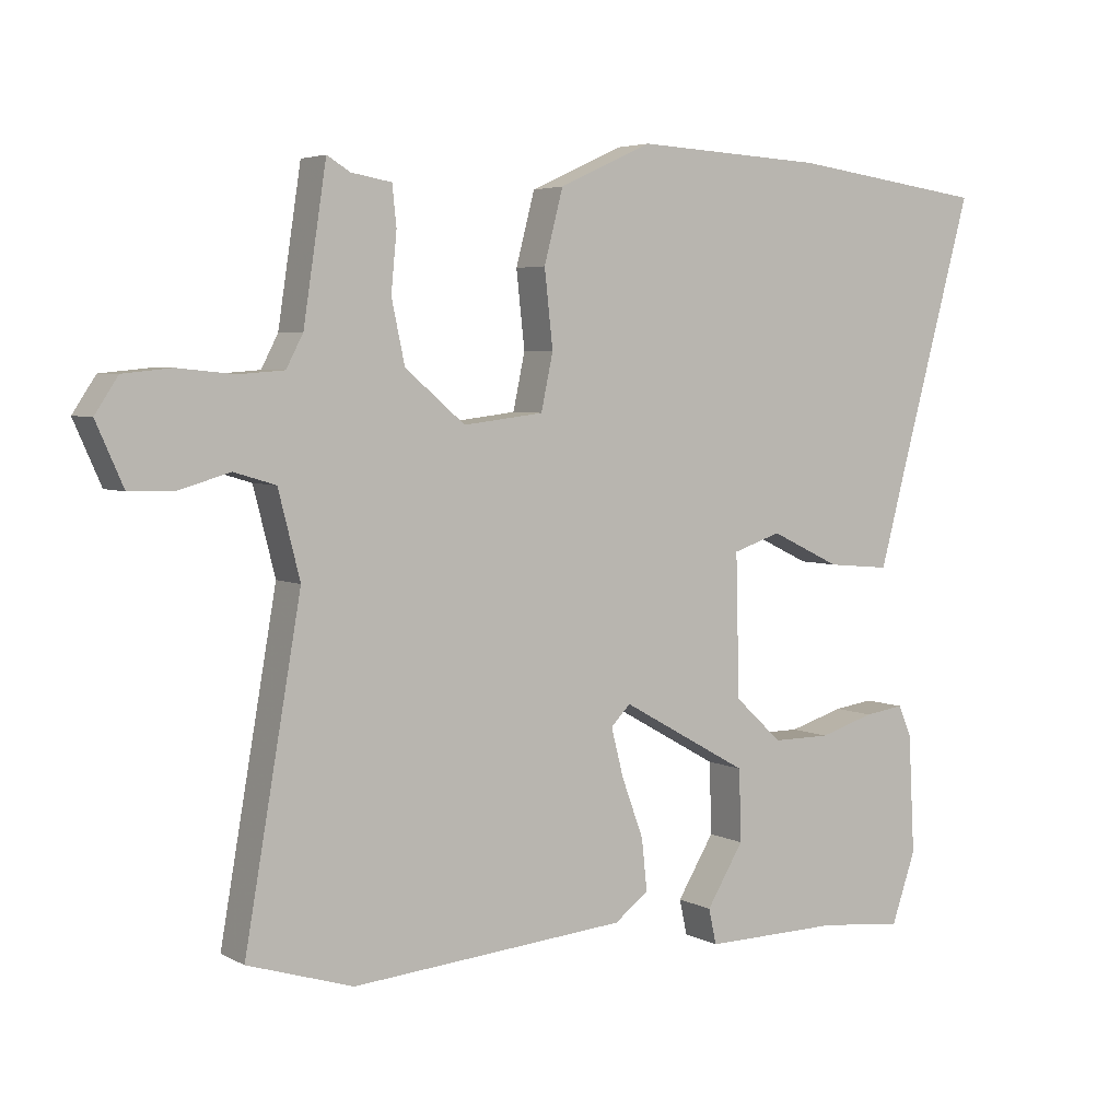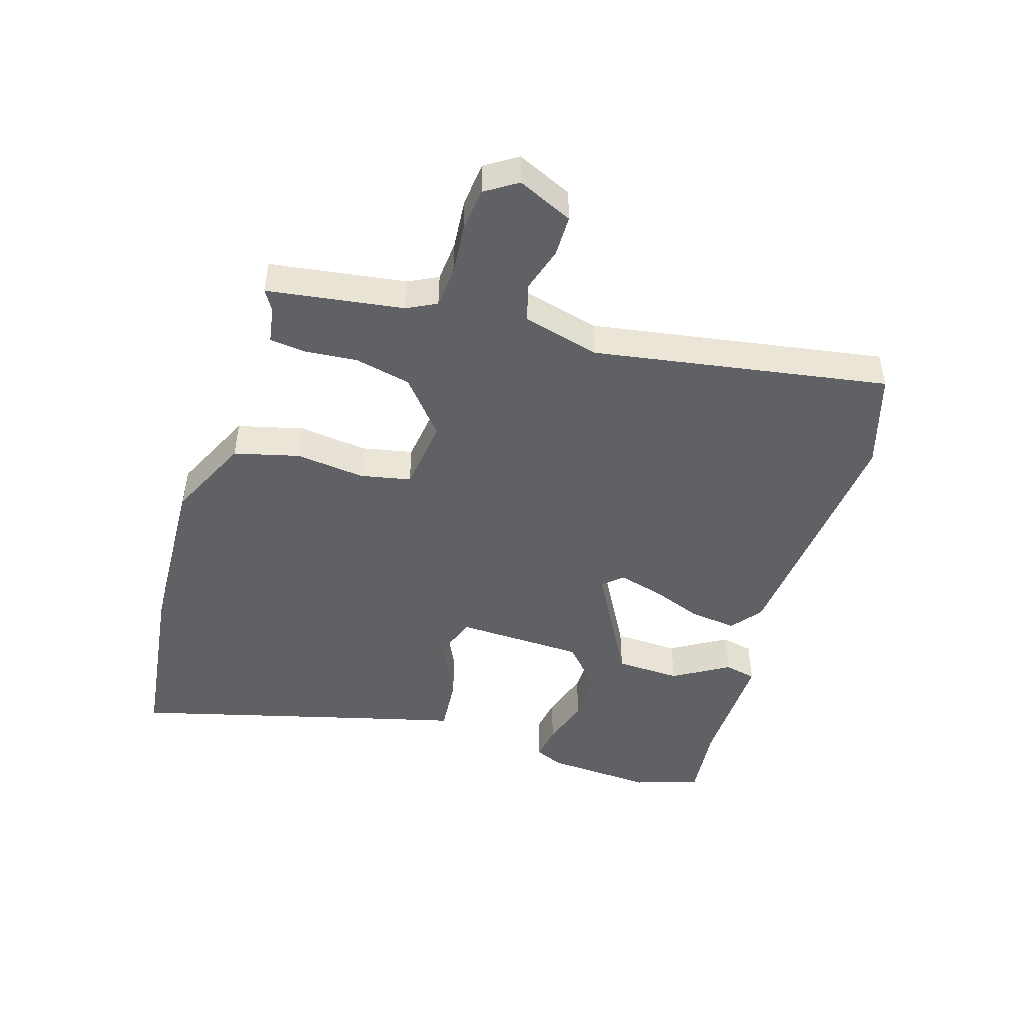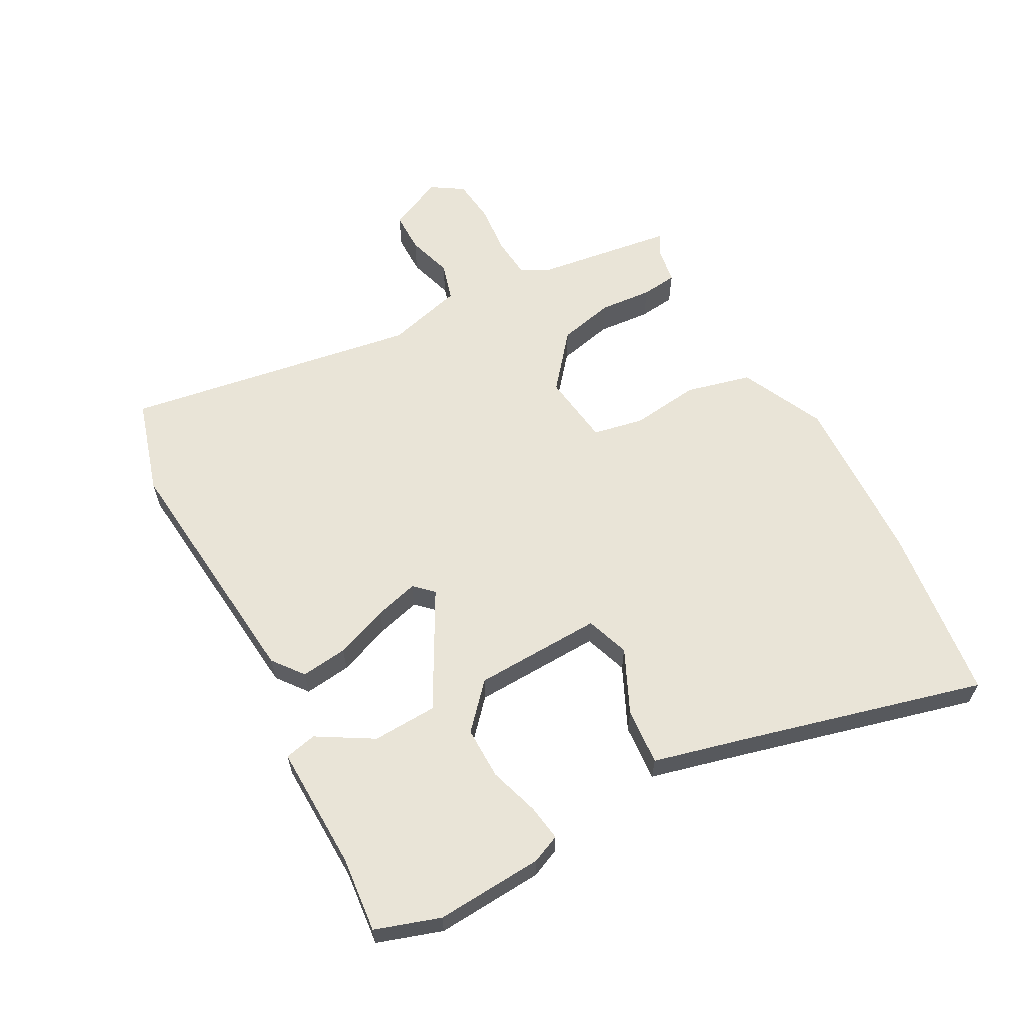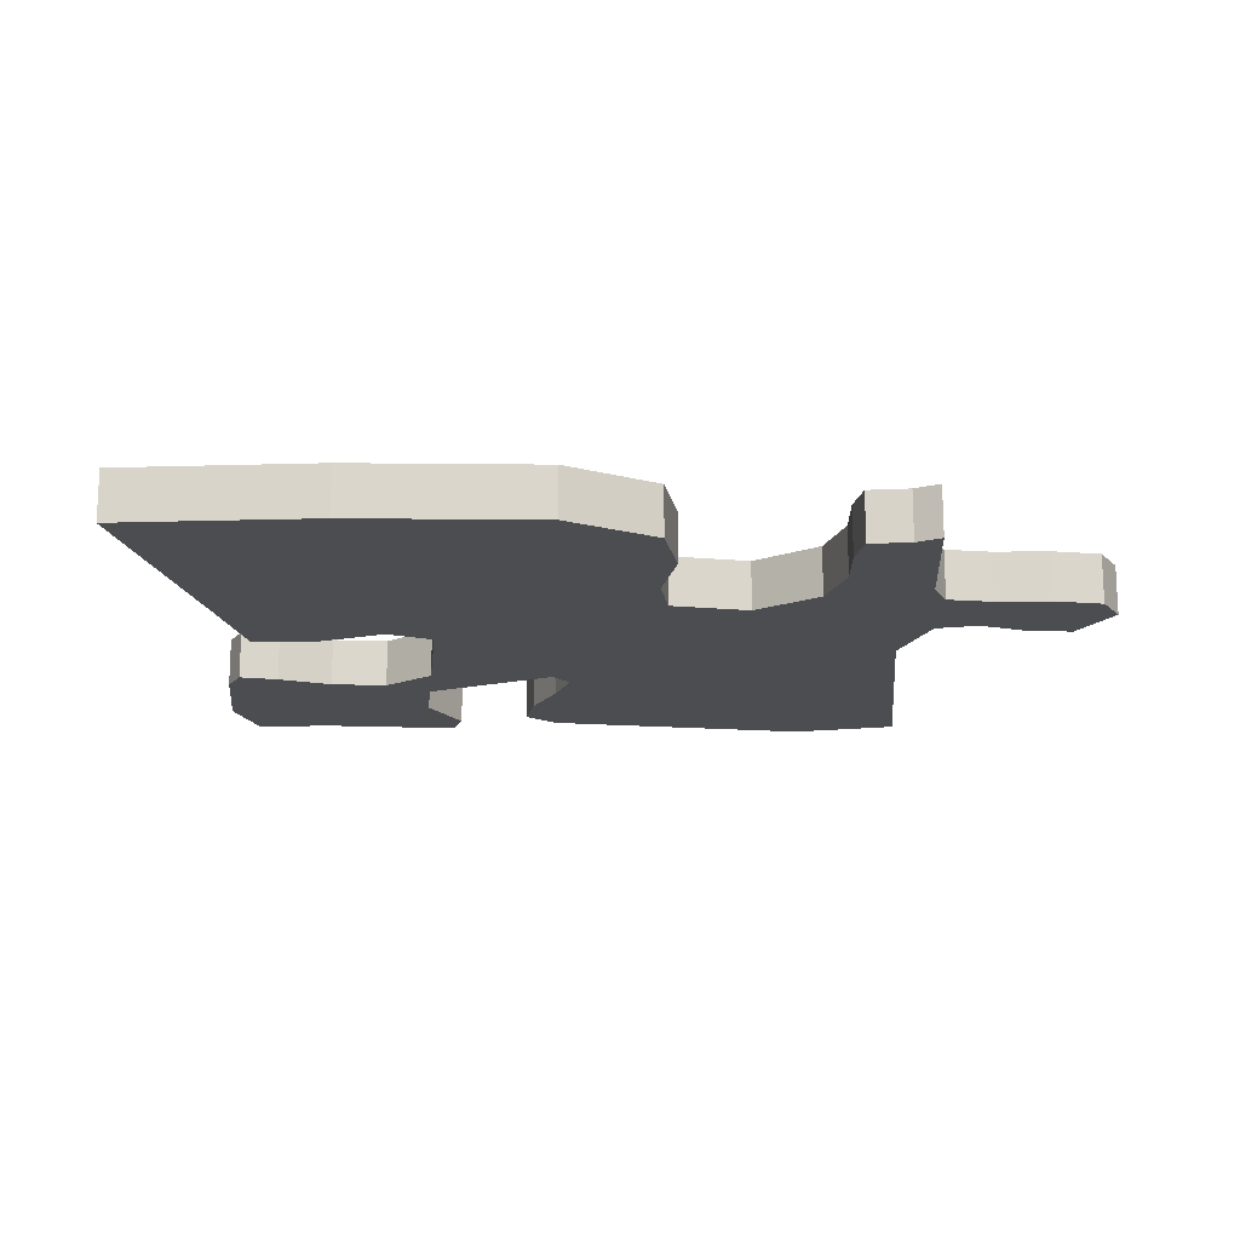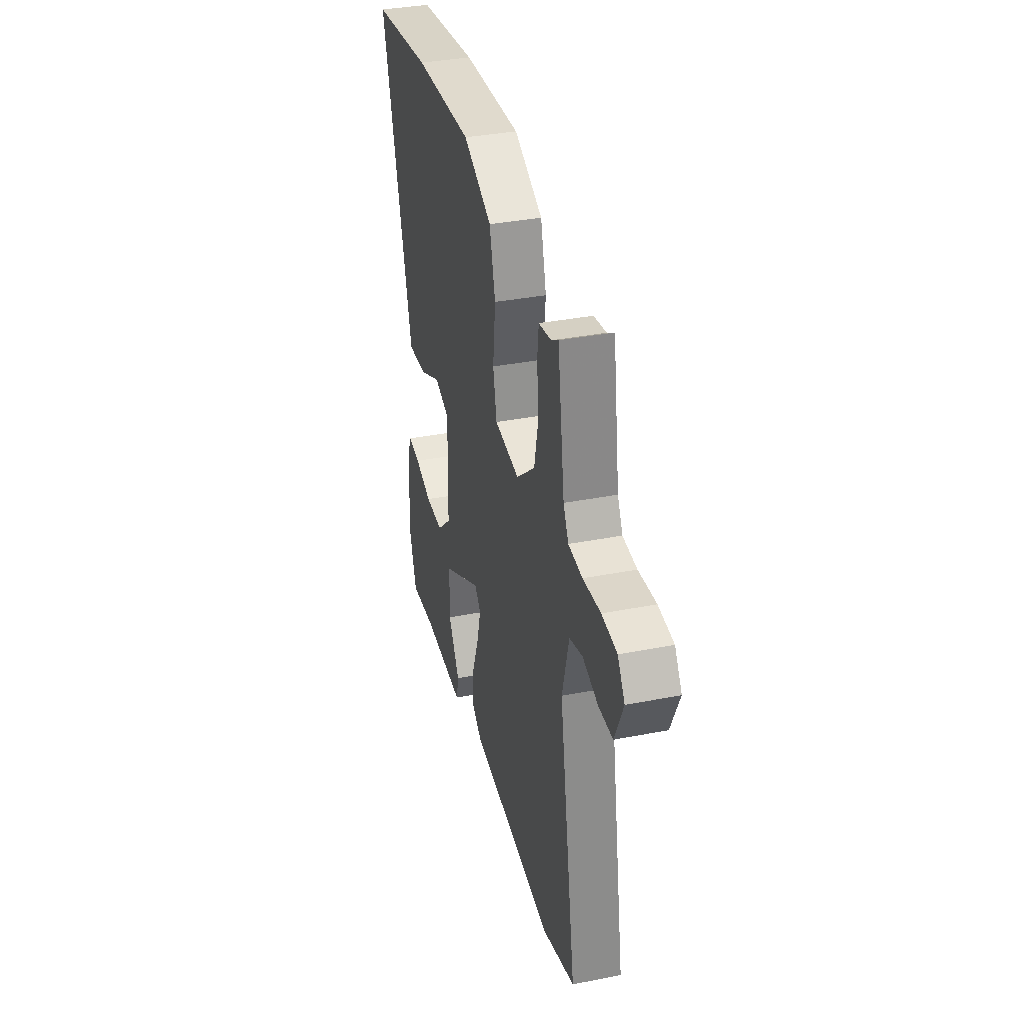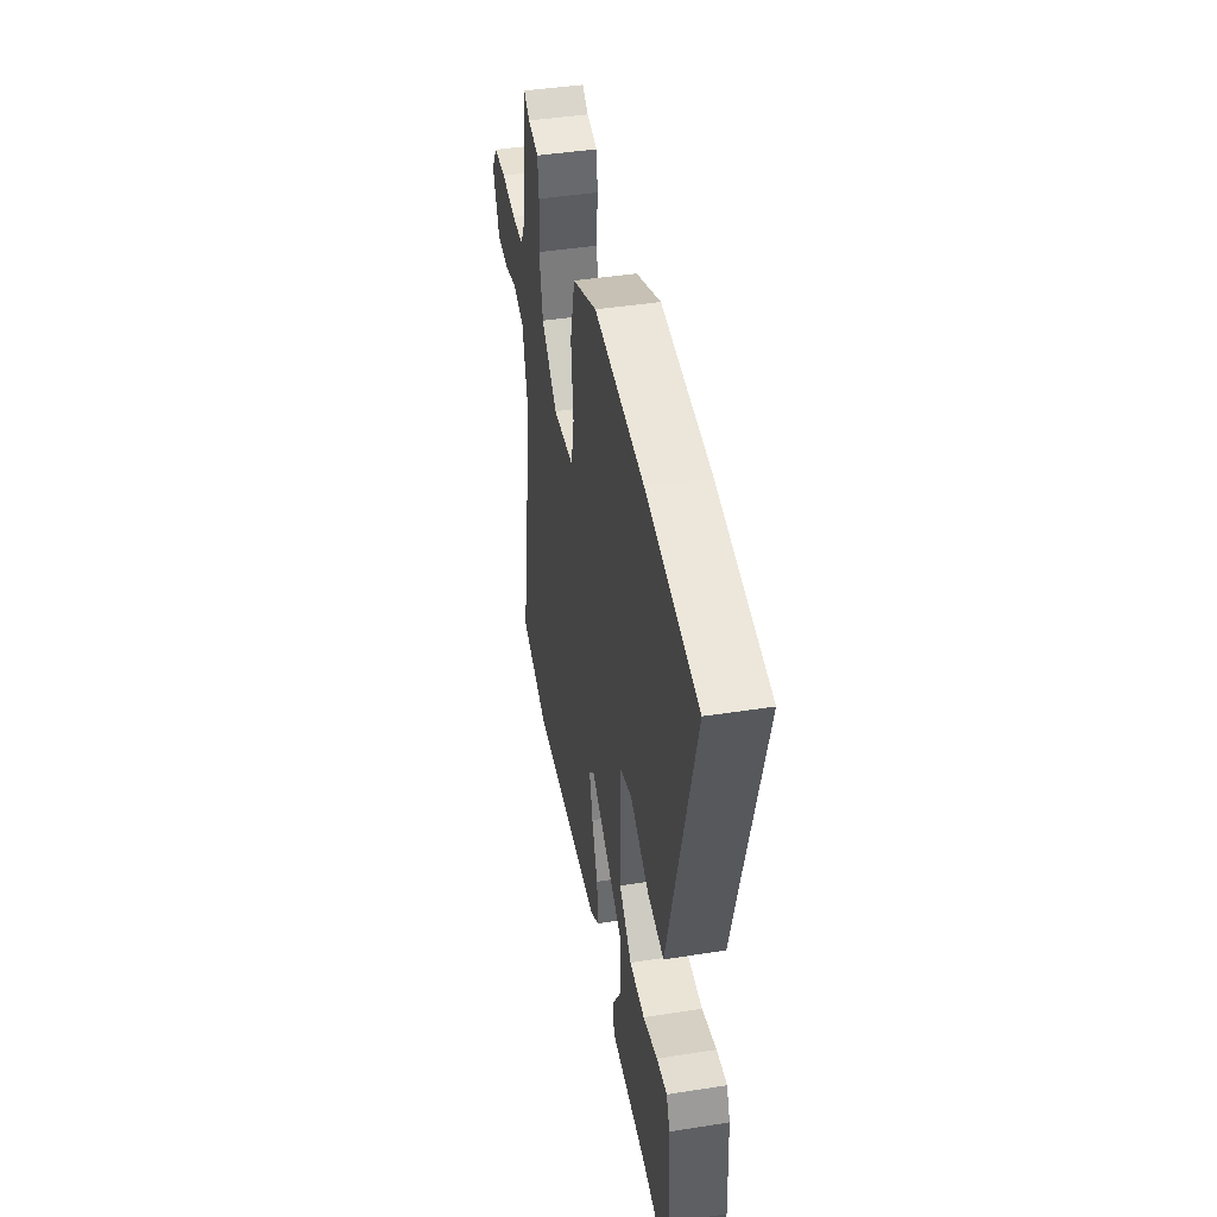
<metadata>
{"format":"obj","ext":"obj","renderer":"f3d","projection":"perspective","resolution":1024,"background":"white","views":[{"elev":4.5,"azim":147.7,"up":"+Z"},{"elev":-47.0,"azim":72.4,"up":"+Y"},{"elev":61.2,"azim":-119.1,"up":"+Y"},{"elev":-16.0,"azim":-4.2,"up":"+Y"},{"elev":36.1,"azim":75.6,"up":"+Z"},{"elev":43.8,"azim":-100.4,"up":"+Z"}]}
</metadata>
<code>
v -0.48 0.07 -0.558
v -0.515 0.07 -0.456
v -0.506 0.07 -0.286
v -0.487 0.07 -0.241
v -0.43 0.07 -0.249
v -0.351 0.07 -0.273
v -0.268 0.07 -0.273
v -0.2 0.07 -0.21
v -0.195 0.07 -0.007
v -0.264 0.07 0.016
v -0.364 0.07 -0.032
v -0.454 0.07 -0.04
v -0.492 0.07 0.103
v -0.597 0.07 0.487
v -0.317 0.07 0.525
v -0.046 0.07 0.539
v 0.087 0.07 0.478
v 0.114 0.07 0.375
v 0.102 0.07 0.266
v 0.119 0.07 0.186
v 0.234 0.07 0.172
v 0.32 0.07 0.245
v 0.339 0.07 0.334
v 0.331 0.07 0.417
v 0.337 0.07 0.474
v 0.395 0.07 0.484
v 0.428 0.07 0.504
v 0.461 0.07 0.288
v 0.485 0.07 0.242
v 0.55 0.07 0.237
v 0.631 0.07 0.245
v 0.701 0.07 0.238
v 0.734 0.07 0.188
v 0.695 0.07 0.1
v 0.63 0.07 0.099
v 0.558 0.07 0.12
v 0.498 0.07 0.102
v 0.467 0.07 -0.02
v 0.548 0.07 -0.485
v 0.397 0.07 -0.532
v 0.001 0.07 -0.498
v -0.048 0.07 -0.461
v -0.04 0.07 -0.387
v -0.009 0.07 -0.303
v 0.009 0.07 -0.233
v -0.019 0.07 -0.204
v -0.202 0.07 -0.307
v -0.205 0.07 -0.41
v -0.152 0.07 -0.497
v -0.163 0.07 -0.548
v -0.361 0.07 -0.545
v -0.48 0 -0.558
v -0.515 0 -0.456
v -0.506 0 -0.286
v -0.487 0 -0.241
v -0.43 0 -0.249
v -0.351 0 -0.273
v -0.268 0 -0.273
v -0.2 0 -0.21
v -0.195 0 -0.007
v -0.264 0 0.016
v -0.364 0 -0.032
v -0.454 0 -0.04
v -0.492 0 0.103
v -0.597 0 0.487
v -0.317 0 0.525
v -0.046 0 0.539
v 0.087 0 0.478
v 0.114 0 0.375
v 0.102 0 0.266
v 0.119 0 0.186
v 0.234 0 0.172
v 0.32 0 0.245
v 0.339 0 0.334
v 0.331 0 0.417
v 0.337 0 0.474
v 0.395 0 0.484
v 0.428 0 0.504
v 0.461 0 0.288
v 0.485 0 0.242
v 0.55 0 0.237
v 0.631 0 0.245
v 0.701 0 0.238
v 0.734 0 0.188
v 0.695 0 0.1
v 0.63 0 0.099
v 0.558 0 0.12
v 0.498 0 0.102
v 0.467 0 -0.02
v 0.548 0 -0.485
v 0.397 0 -0.532
v 0.001 0 -0.498
v -0.048 0 -0.461
v -0.04 0 -0.387
v -0.009 0 -0.303
v 0.009 0 -0.233
v -0.019 0 -0.204
v -0.202 0 -0.307
v -0.205 0 -0.41
v -0.152 0 -0.497
v -0.163 0 -0.548
v -0.361 0 -0.545
f 48 49 50 51
f 1 2 3
f 51 1 3
f 48 51 3
f 47 48 3
f 42 43 44
f 41 42 44
f 40 41 44
f 39 40 44
f 38 39 44
f 37 38 44 45
f 34 35 36
f 33 34 36
f 32 33 36
f 31 32 36
f 30 31 36
f 29 30 36 37
f 37 45 46
f 29 37 46
f 28 29 46
f 23 24 25 26
f 26 27 28
f 23 26 28
f 22 23 28
f 17 18 19
f 16 17 19
f 15 16 19
f 14 15 19
f 13 14 19
f 12 13 19
f 11 12 19
f 10 11 19
f 9 10 19 20
f 8 9 20 21
f 3 4 5 6
f 3 6 7
f 47 3 7
f 28 46 47
f 22 28 47
f 21 22 47
f 8 21 47
f 7 8 47
f 102 101 100 99
f 54 53 52
f 54 52 102
f 54 102 99
f 54 99 98
f 95 94 93
f 95 93 92
f 95 92 91
f 95 91 90
f 95 90 89
f 96 95 89 88
f 87 86 85
f 87 85 84
f 87 84 83
f 87 83 82
f 87 82 81
f 88 87 81 80
f 97 96 88
f 97 88 80
f 97 80 79
f 77 76 75 74
f 79 78 77
f 79 77 74
f 79 74 73
f 70 69 68
f 70 68 67
f 70 67 66
f 70 66 65
f 70 65 64
f 70 64 63
f 70 63 62
f 70 62 61
f 71 70 61 60
f 72 71 60 59
f 57 56 55 54
f 58 57 54
f 58 54 98
f 98 97 79
f 98 79 73
f 98 73 72
f 98 72 59
f 98 59 58
f 1 52 53 2
f 2 53 54 3
f 3 54 55 4
f 4 55 56 5
f 5 56 57 6
f 6 57 58 7
f 7 58 59 8
f 8 59 60 9
f 9 60 61 10
f 10 61 62 11
f 11 62 63 12
f 12 63 64 13
f 13 64 65 14
f 14 65 66 15
f 15 66 67 16
f 16 67 68 17
f 17 68 69 18
f 18 69 70 19
f 19 70 71 20
f 20 71 72 21
f 21 72 73 22
f 22 73 74 23
f 23 74 75 24
f 24 75 76 25
f 25 76 77 26
f 26 77 78 27
f 27 78 79 28
f 28 79 80 29
f 29 80 81 30
f 30 81 82 31
f 31 82 83 32
f 32 83 84 33
f 33 84 85 34
f 34 85 86 35
f 35 86 87 36
f 36 87 88 37
f 37 88 89 38
f 38 89 90 39
f 39 90 91 40
f 40 91 92 41
f 41 92 93 42
f 42 93 94 43
f 43 94 95 44
f 44 95 96 45
f 45 96 97 46
f 46 97 98 47
f 47 98 99 48
f 48 99 100 49
f 49 100 101 50
f 50 101 102 51
f 51 102 52 1

</code>
